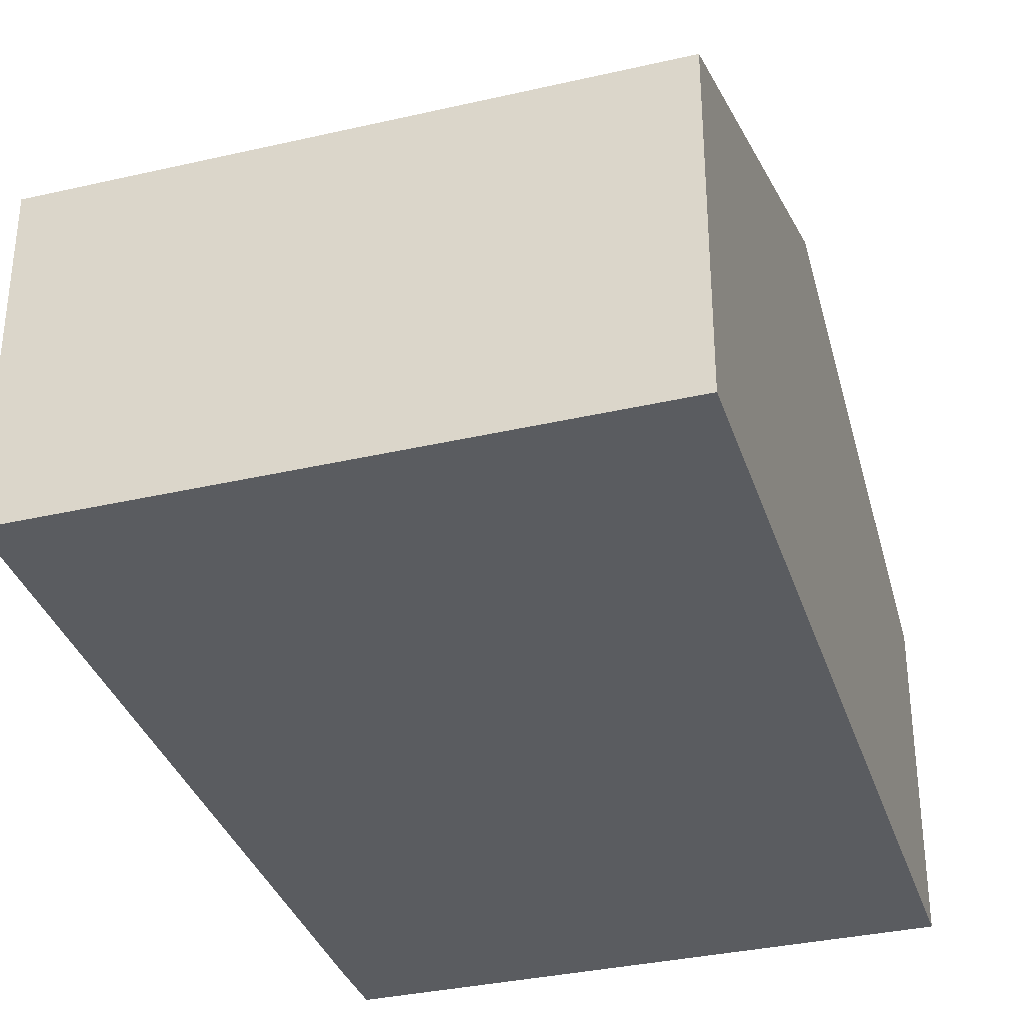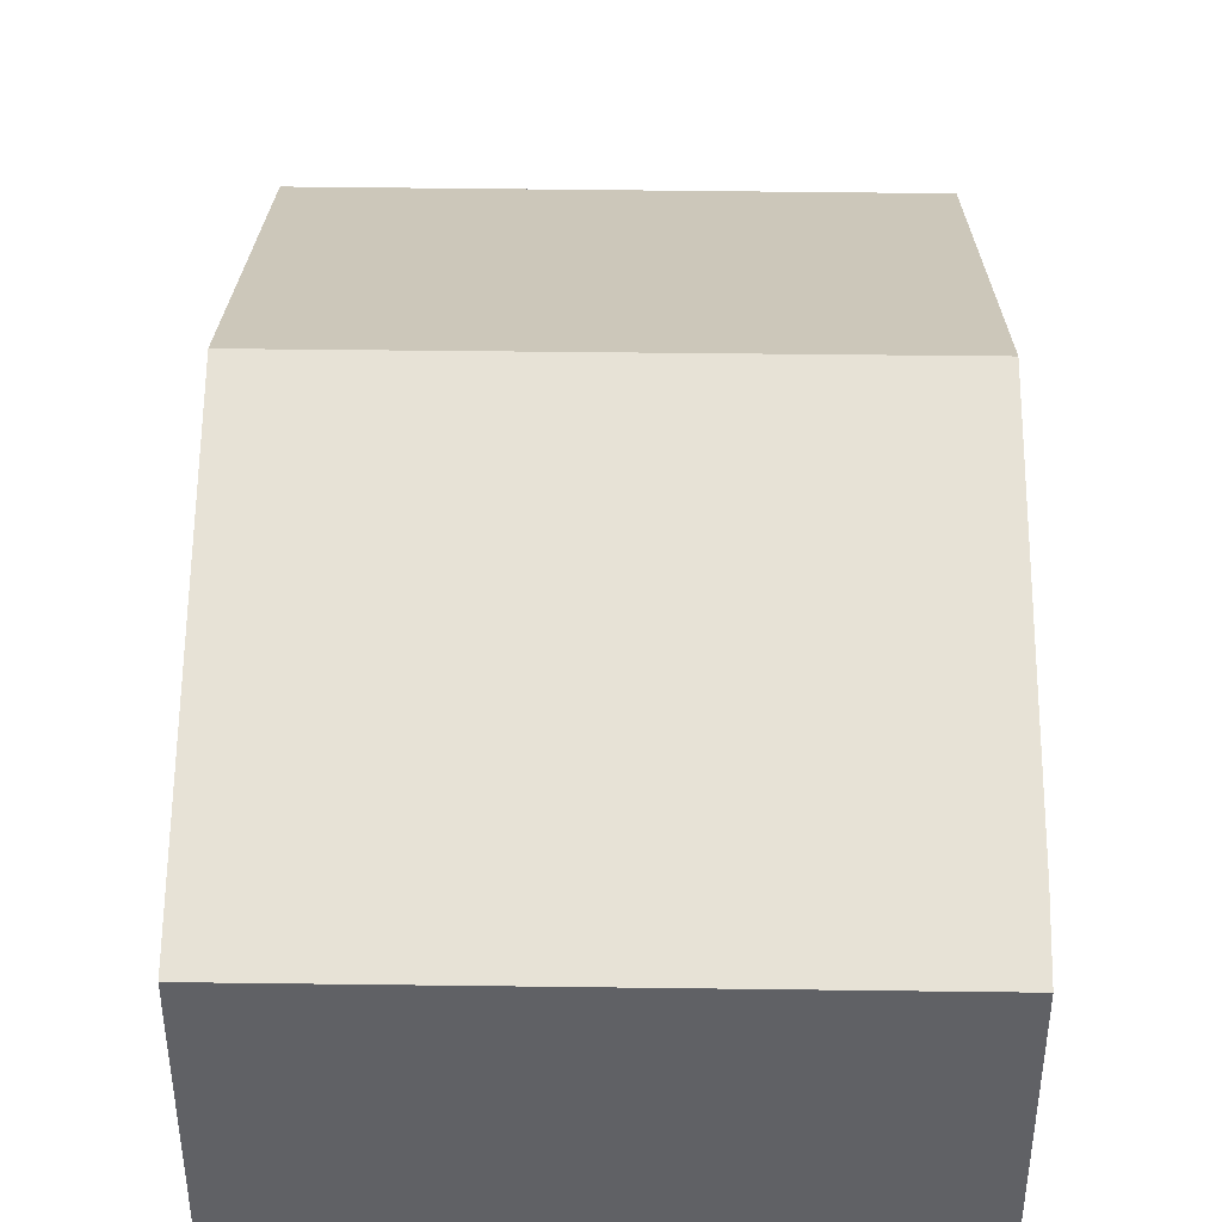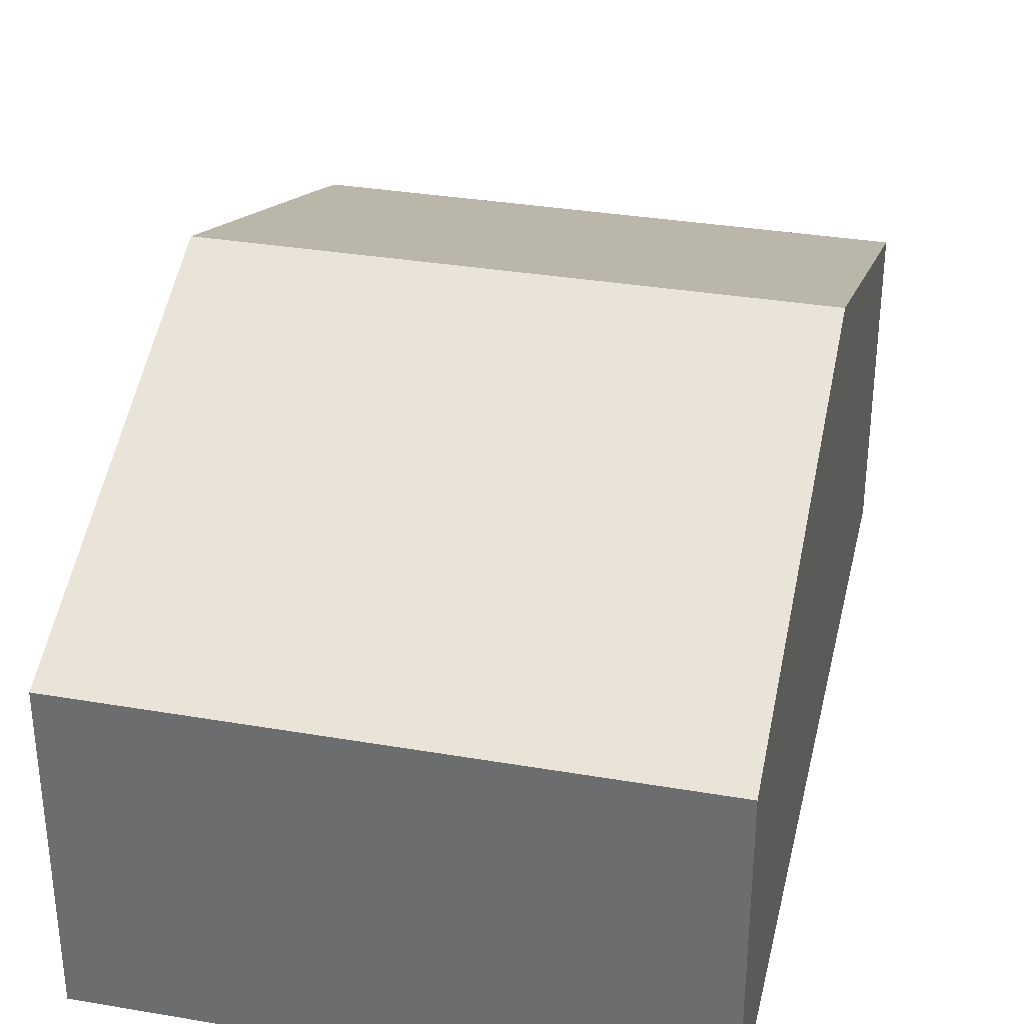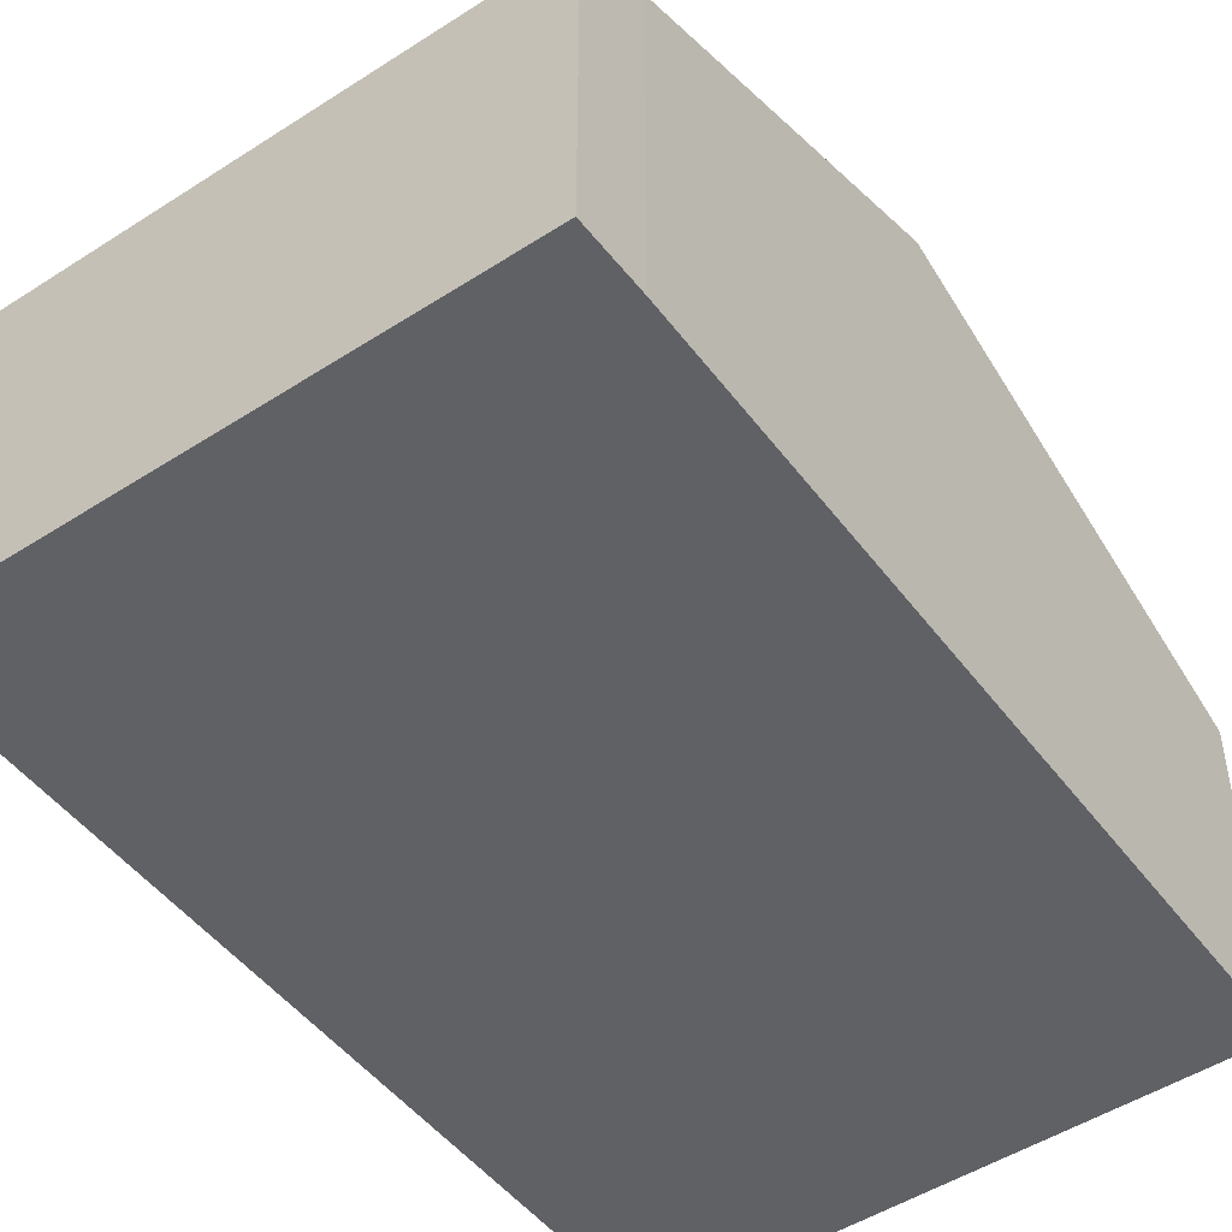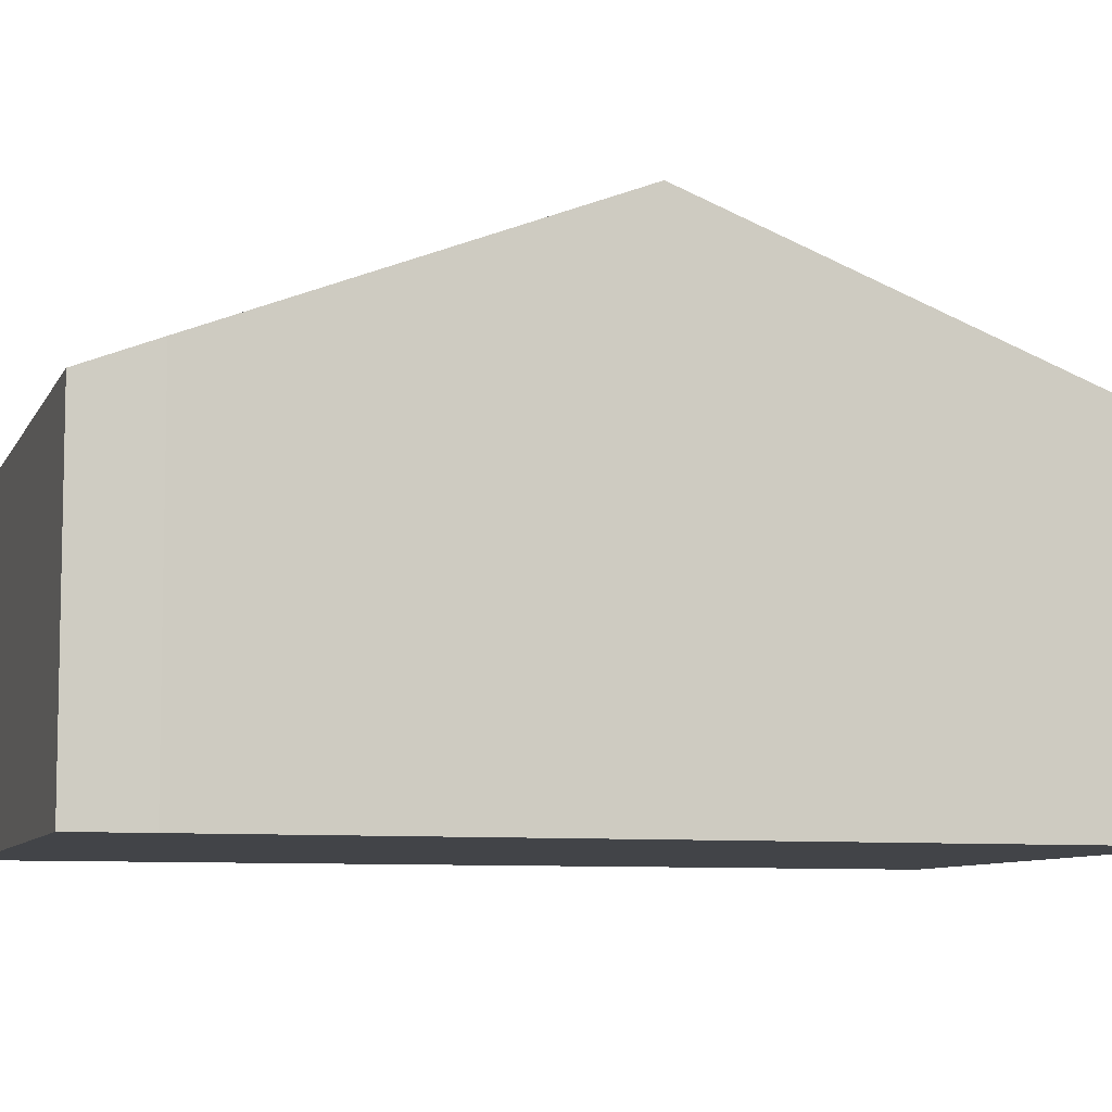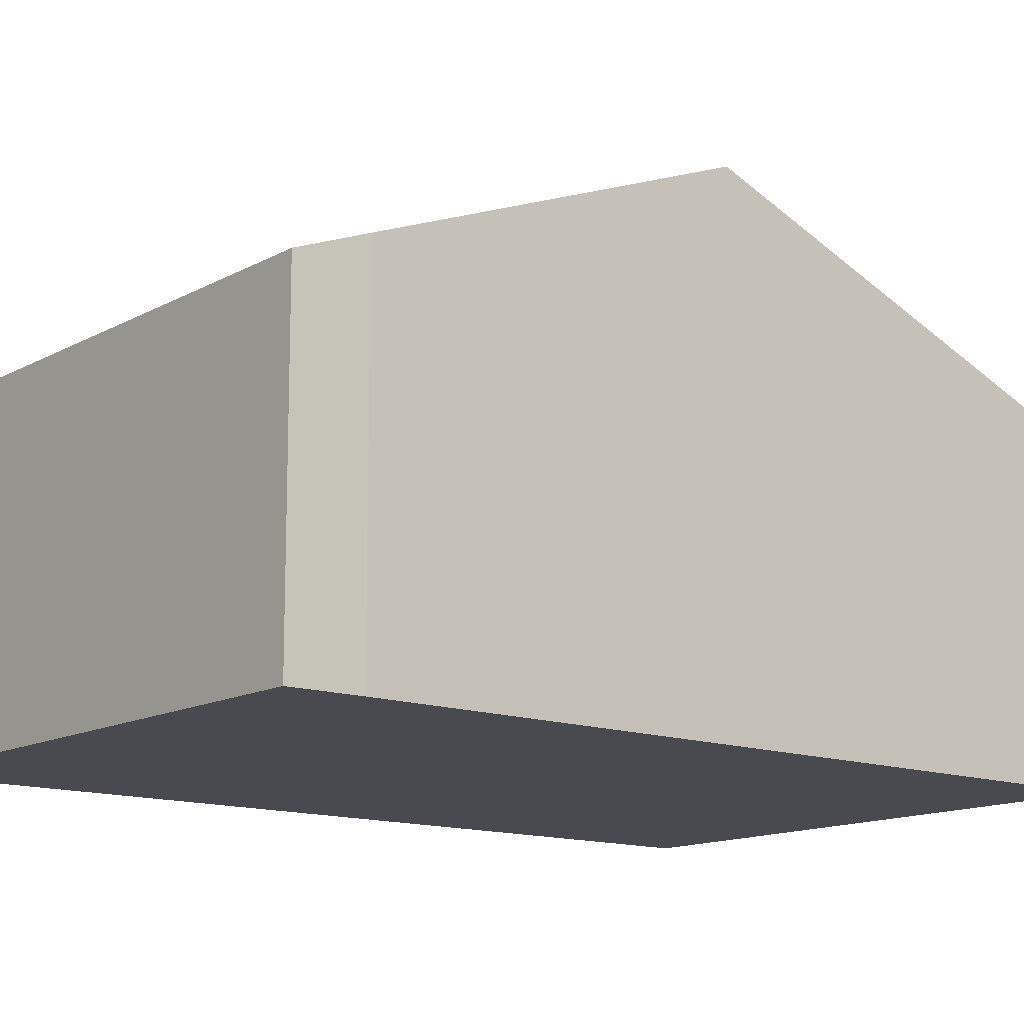
<metadata>
{"format":"obj","ext":"obj","renderer":"f3d","projection":"perspective","resolution":1024,"background":"white","views":[{"elev":-34.4,"azim":-170.5,"up":"+Y"},{"elev":42.2,"azim":-6.7,"up":"+Y"},{"elev":33.8,"azim":-174.8,"up":"+Y"},{"elev":-48.7,"azim":28.1,"up":"+Y"},{"elev":-7.9,"azim":65.9,"up":"+Y"},{"elev":-13.5,"azim":43.2,"up":"+Y"}]}
</metadata>
<code>
v  0.555 4.796 -4.272
v  6.598 3.153 -7.796
v  1.112 3.143 -8.554
v  6.066 4.796 -3.537
v  5.519 3.147 0.736
v  0 3.147 1.927e-16
v  5.618 3.41 0.055
v  5.618 -3.368e-18 0.055
v  5.519 -4.507e-17 0.736
v  6.066 2.166e-16 -3.537
v  6.598 4.774e-16 -7.796
v  1.112 5.238e-16 -8.554
v  0.555 2.616e-16 -4.272
v  0 0 0
g defaultobject
f 1 2 3
f 2 1 4
f 5 1 6
f 1 5 4
f 4 5 7
f 5 8 7
f 8 5 9
f 8 4 7
f 4 8 2
f 2 8 10
f 2 10 11
f 11 3 2
f 3 11 12
f 12 1 3
f 1 12 13
f 1 13 6
f 6 13 14
f 14 5 6
f 5 14 9
f 10 12 11
f 12 10 8
f 12 8 9
f 12 9 14
f 12 14 13

</code>
